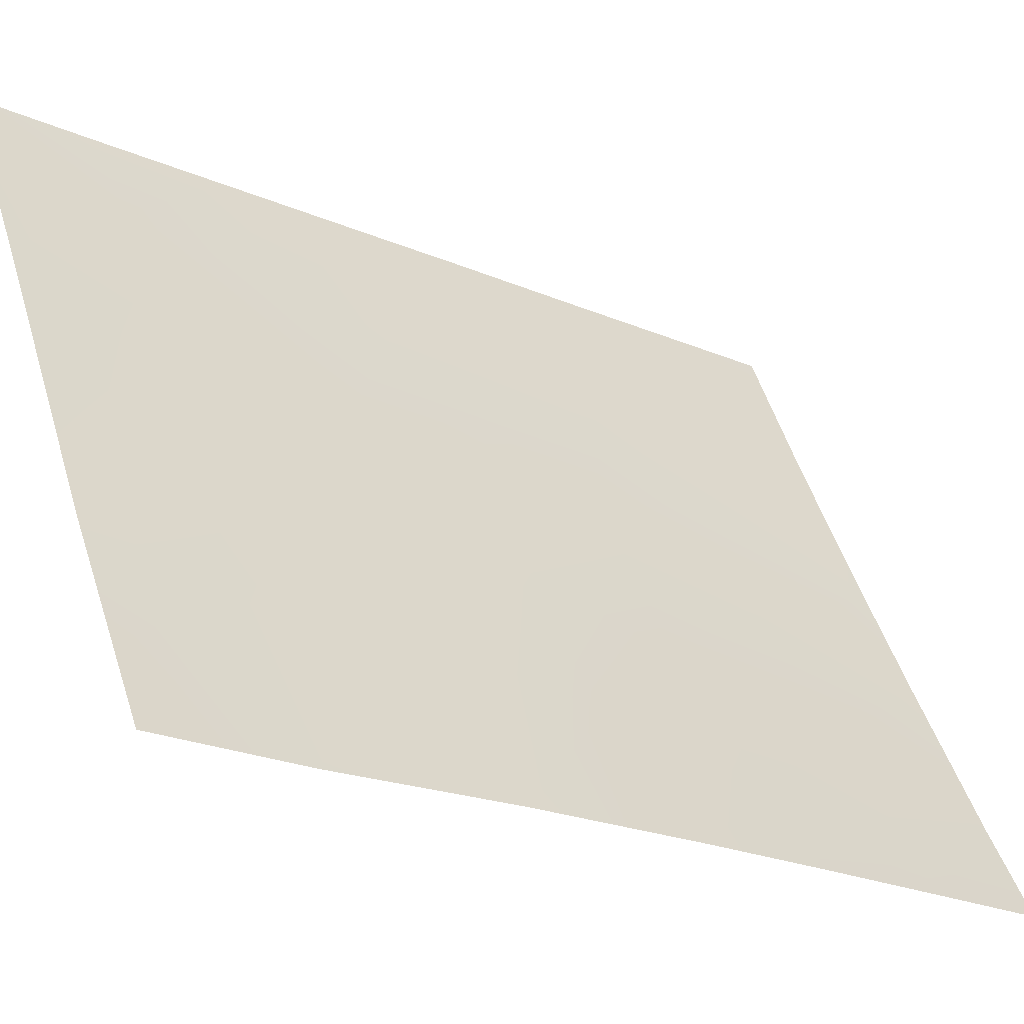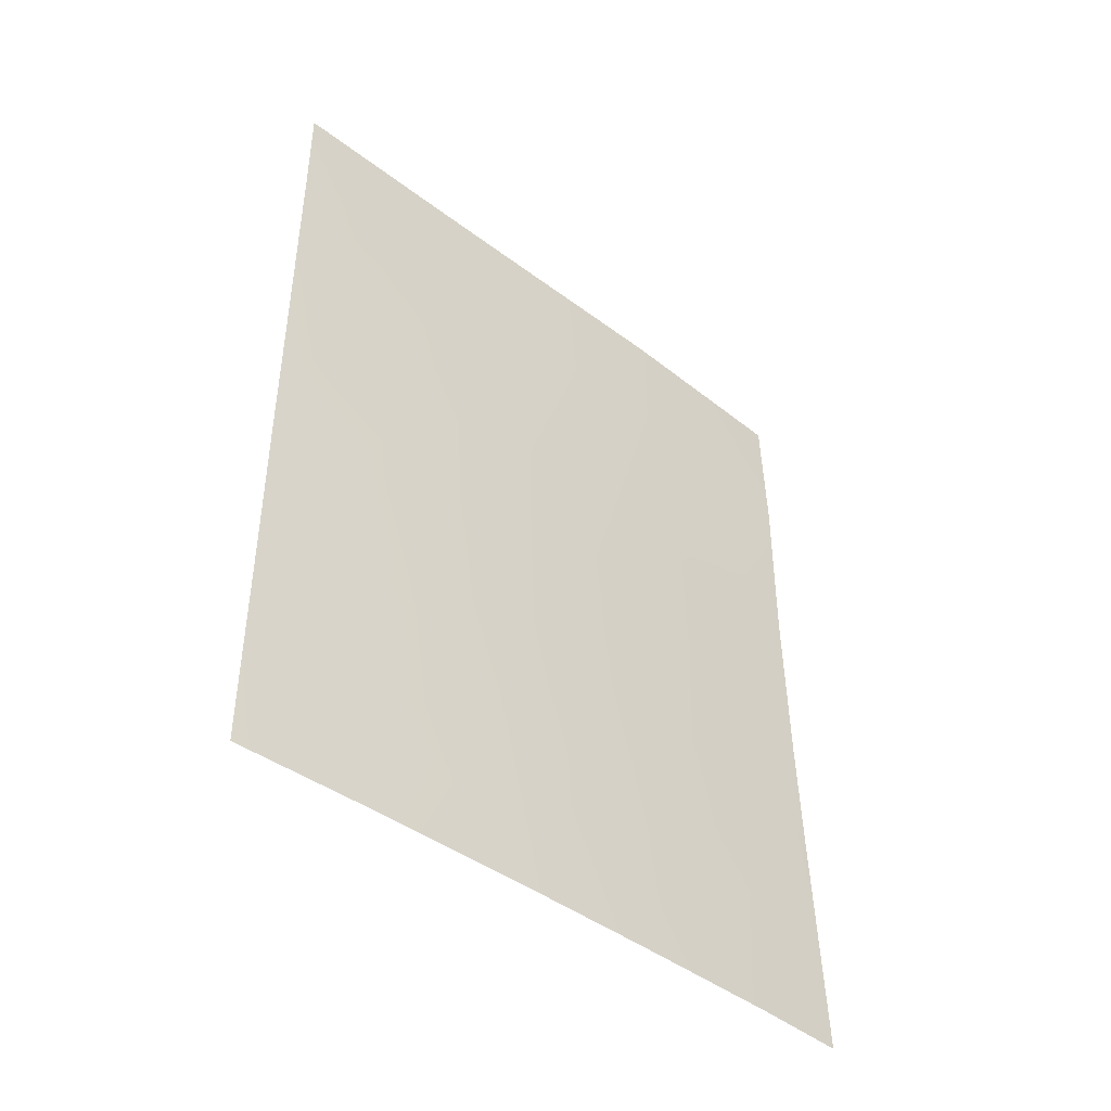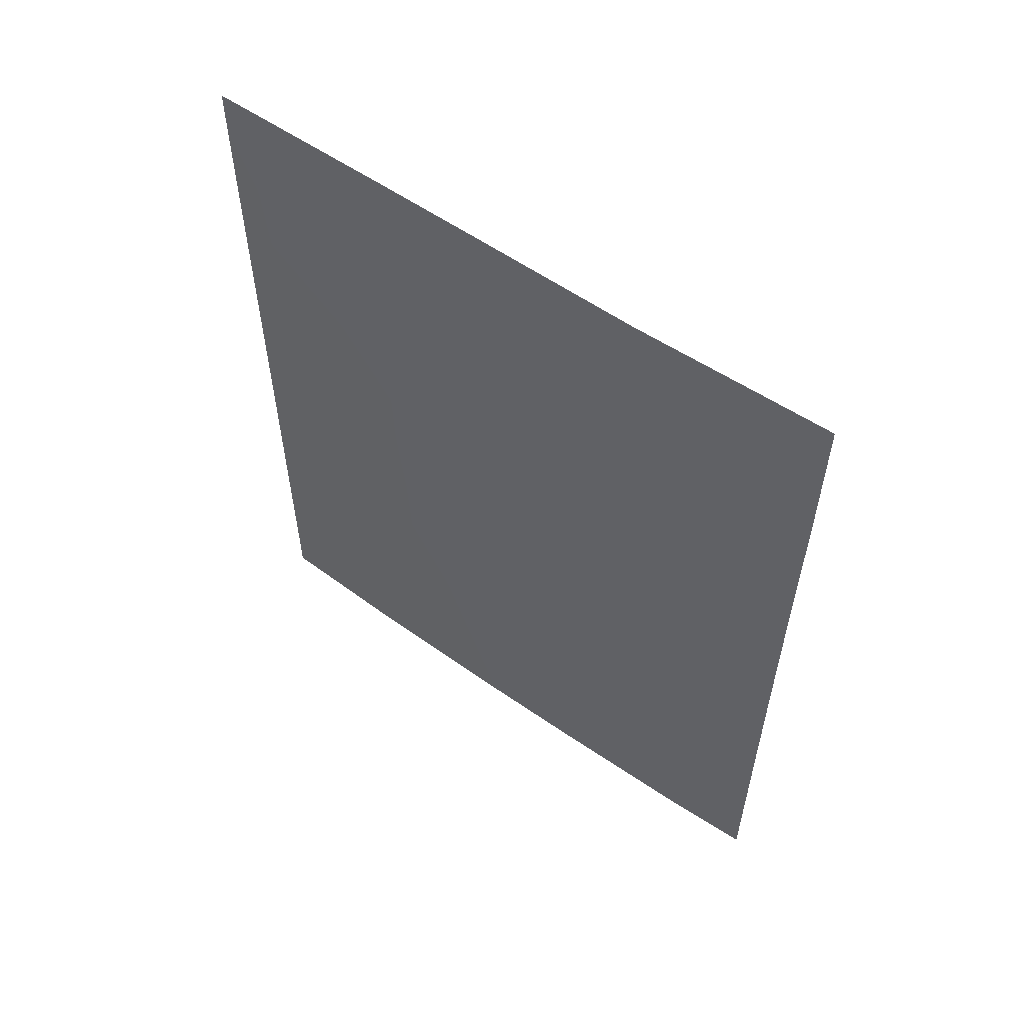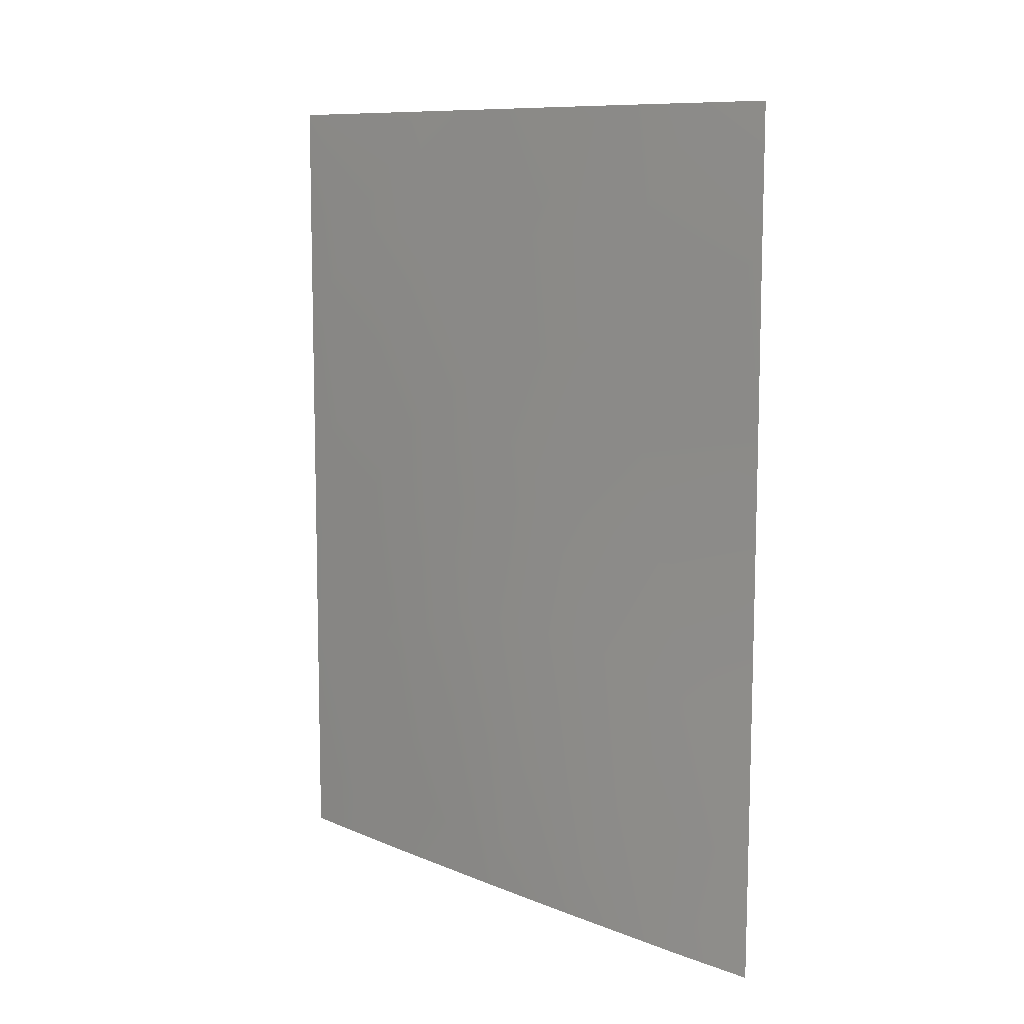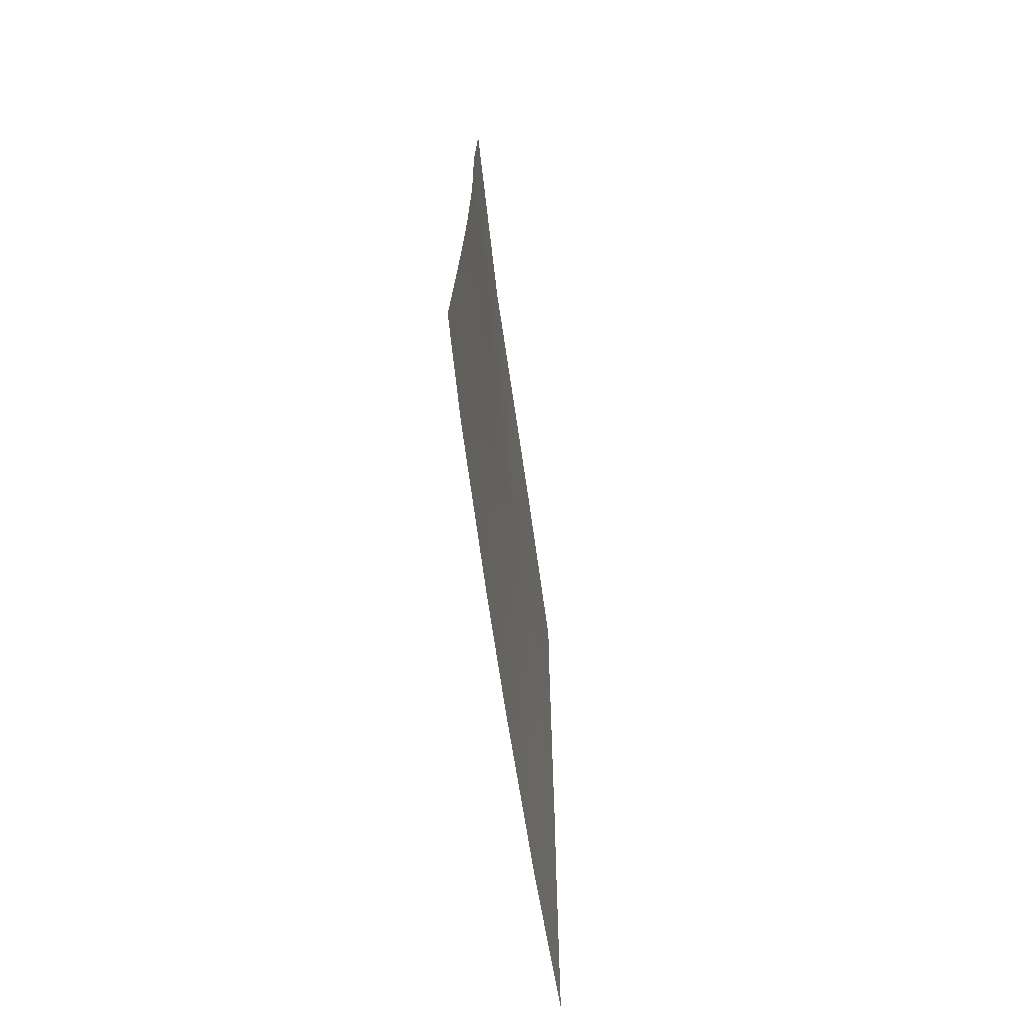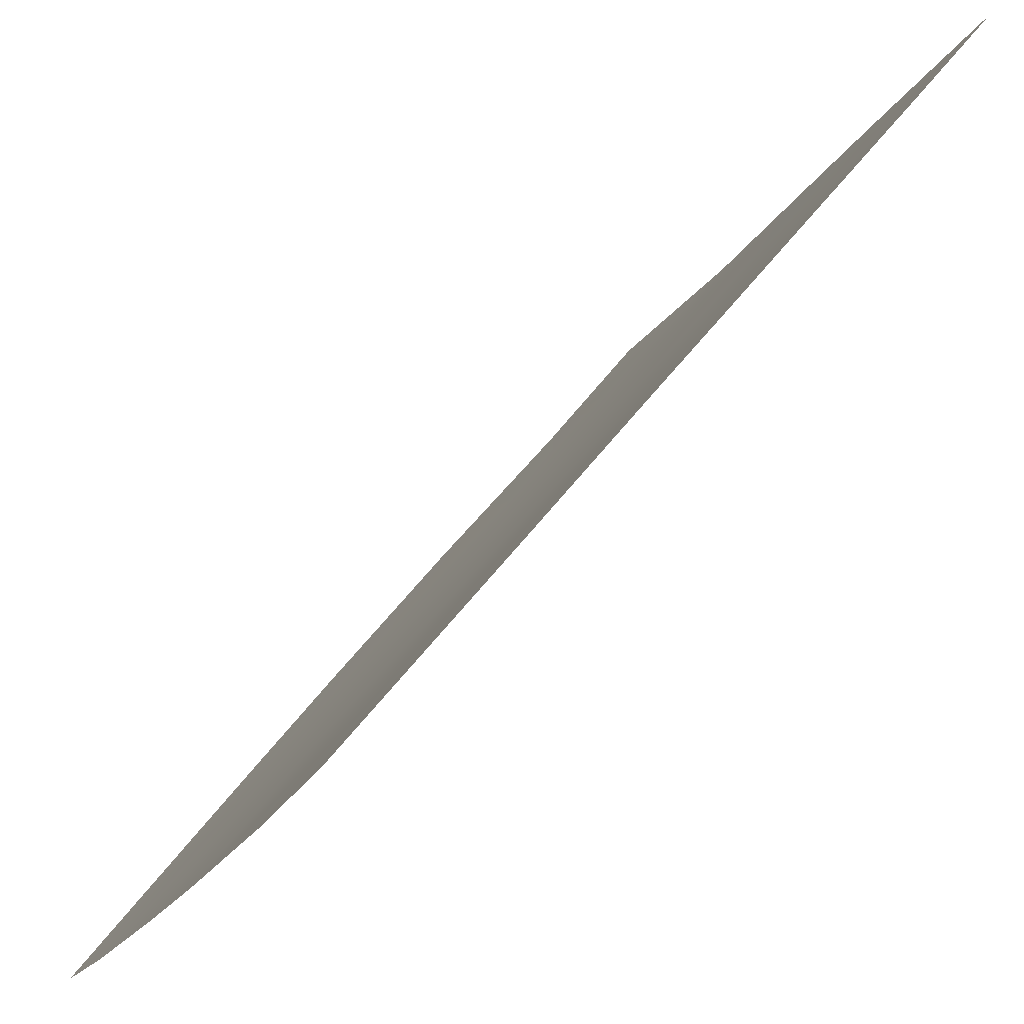
<metadata>
{"format":"obj","ext":"obj","renderer":"f3d","projection":"perspective","resolution":1024,"background":"white","views":[{"elev":-20.4,"azim":-128.2,"up":"+Z"},{"elev":-44.9,"azim":76.4,"up":"+Y"},{"elev":58.0,"azim":153.3,"up":"+Y"},{"elev":9.9,"azim":163.5,"up":"+Y"},{"elev":-69.3,"azim":-144.3,"up":"+Y"},{"elev":51.4,"azim":35.3,"up":"+Z"}]}
</metadata>
<code>
v -92.2 -39.84 59.33
v -90.82 -46.33 61.86
v -90.43 -44.8 62.68
v -91.68 -45.67 60.17
v -89.87 -44.84 63.81
v -93.58 -50 56.5
v -94.3 -42.46 55.48
v -91.81 -50 59.84
v -91.83 -38 60.1
v -94.29 -38 55.53
v -94.31 -38.09 55.5
v -91.64 -42.03 60.34
v -94.25 -48.37 55.39
v -90.73 -50 61.99
v -91.38 -47.56 60.71
v -89.86 -50 63.79
v -94.31 -38 55.5
v -89.88 -38 63.84
v -94.22 -50 55.35
v -93.8 -38 56.41
v -93.08 -48.02 57.48
v -94.29 -44.89 55.46
v -93.44 -44.22 56.98
v -92.39 -43.63 58.89
v -93.25 -39.59 57.38
v -93.52 -41.06 56.86
v -89.86 -46.78 63.8
v -92.94 -38 57.95
v -89.88 -41.38 63.82
v -93.27 -42.51 57.31
v -92.54 -50 58.45
v -92.64 -41.43 58.44
v -89.86 -48.83 63.8
v -89.87 -43.71 63.82
v -91.26 -44.19 61.02
v -94.27 -46.63 55.43
v -93.73 -46.32 56.4
v -91.1 -38 61.52
v -89.88 -39.59 63.83
v -94.29 -39.97 55.47
v -91.28 -39.96 61.1
v -90.46 -39.67 62.68
v -92.83 -45.78 58.05
v -90.77 -48.35 61.92
v -90.63 -41.68 62.31
v -92.15 -47.68 59.22
v -90.74 -43.19 62.05
f 7 40 26
f 28 1 25
f 17 10 11
f 6 19 13
f 1 32 25
f 35 3 2
f 22 7 23
f 11 10 20
f 43 24 4
f 4 24 35
f 27 33 44
f 28 9 1
f 13 21 6
f 29 34 45
f 26 30 7
f 46 31 21
f 31 6 21
f 24 30 32
f 30 26 32
f 2 44 15
f 16 14 33
f 33 14 44
f 34 5 3
f 24 32 12
f 21 13 37
f 36 22 37
f 18 39 42
f 39 29 42
f 42 41 38
f 40 11 20
f 35 12 47
f 14 8 44
f 40 25 26
f 20 28 25
f 23 7 30
f 41 9 38
f 9 41 1
f 1 41 12
f 25 32 26
f 21 43 46
f 22 23 37
f 37 23 43
f 25 40 20
f 36 37 13
f 37 43 21
f 8 31 46
f 18 42 38
f 1 12 32
f 24 12 35
f 45 12 41
f 46 15 8
f 42 29 45
f 23 30 24
f 2 15 4
f 34 3 47
f 4 46 43
f 23 24 43
f 27 44 2
f 3 5 27
f 42 45 41
f 47 12 45
f 34 47 45
f 3 35 47
f 2 3 27
f 4 35 2
f 46 4 15
f 44 8 15

</code>
